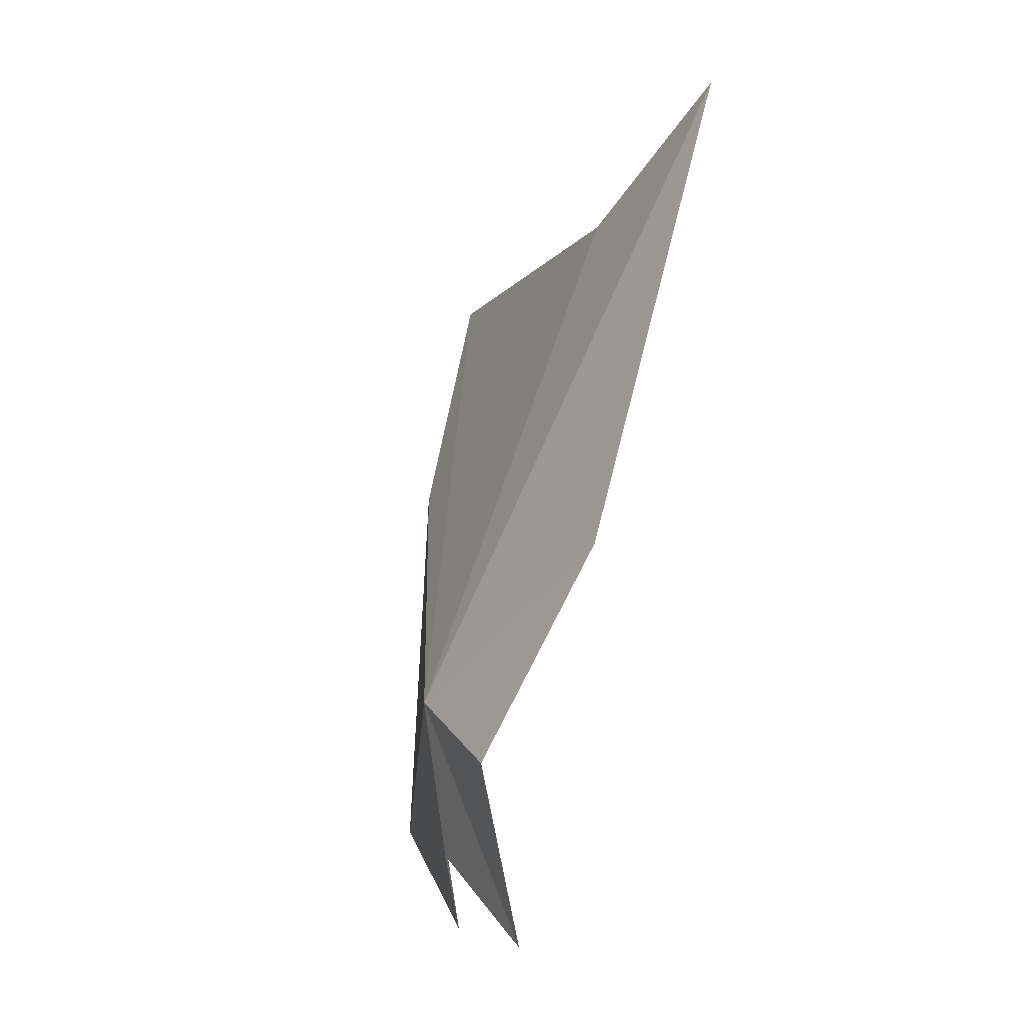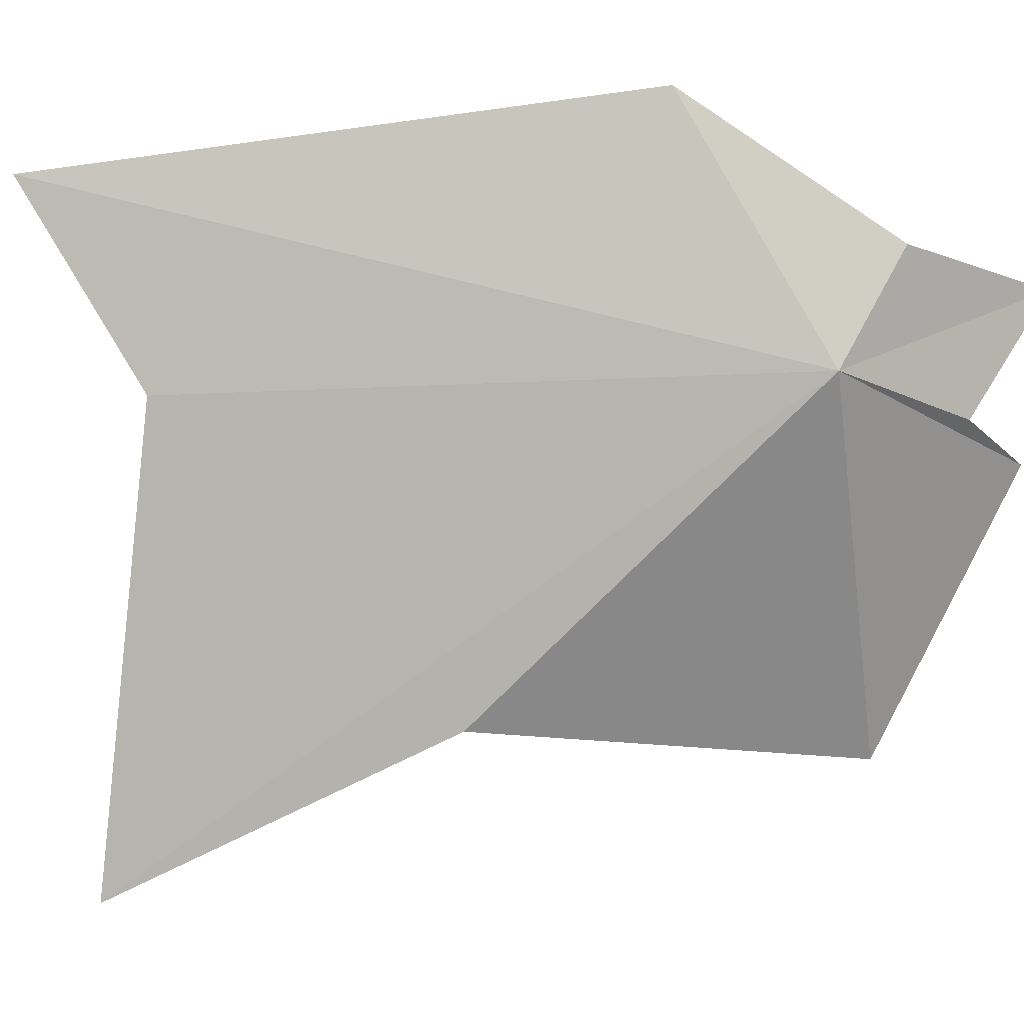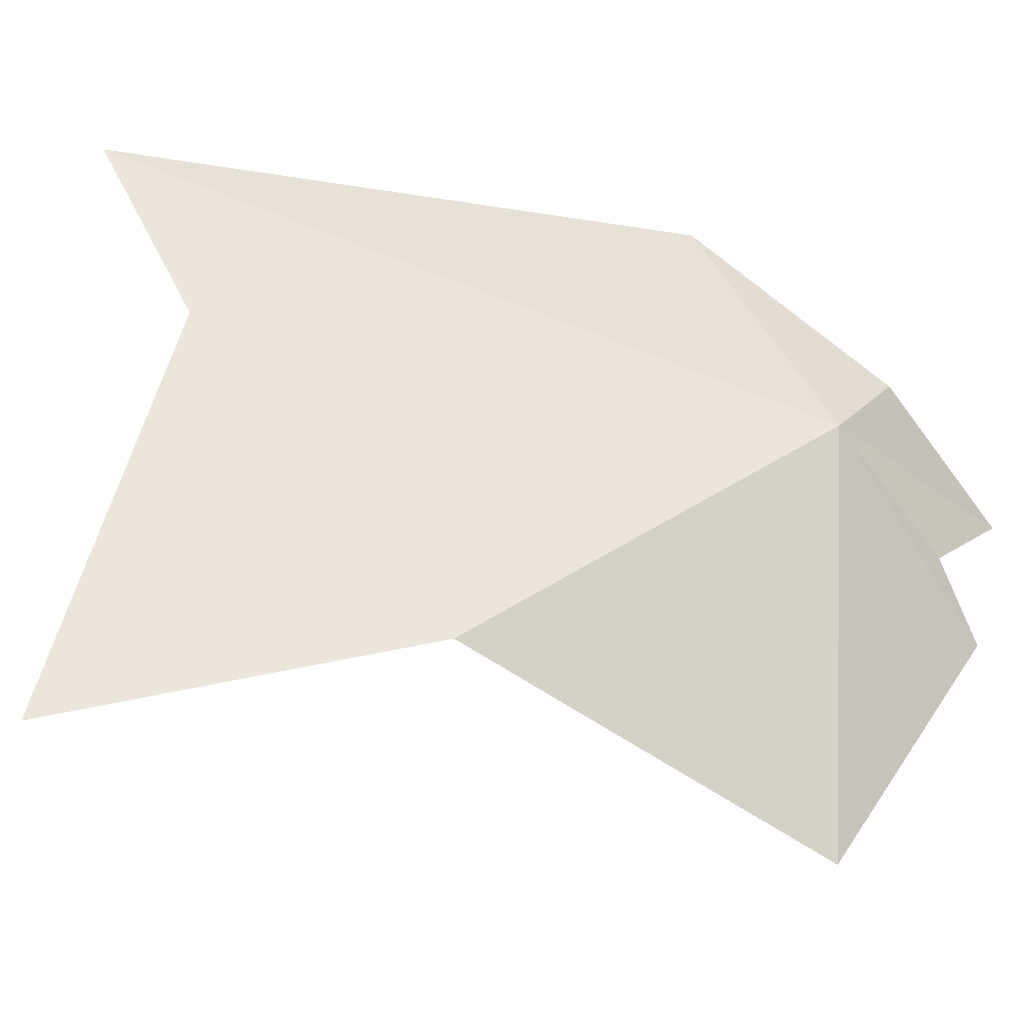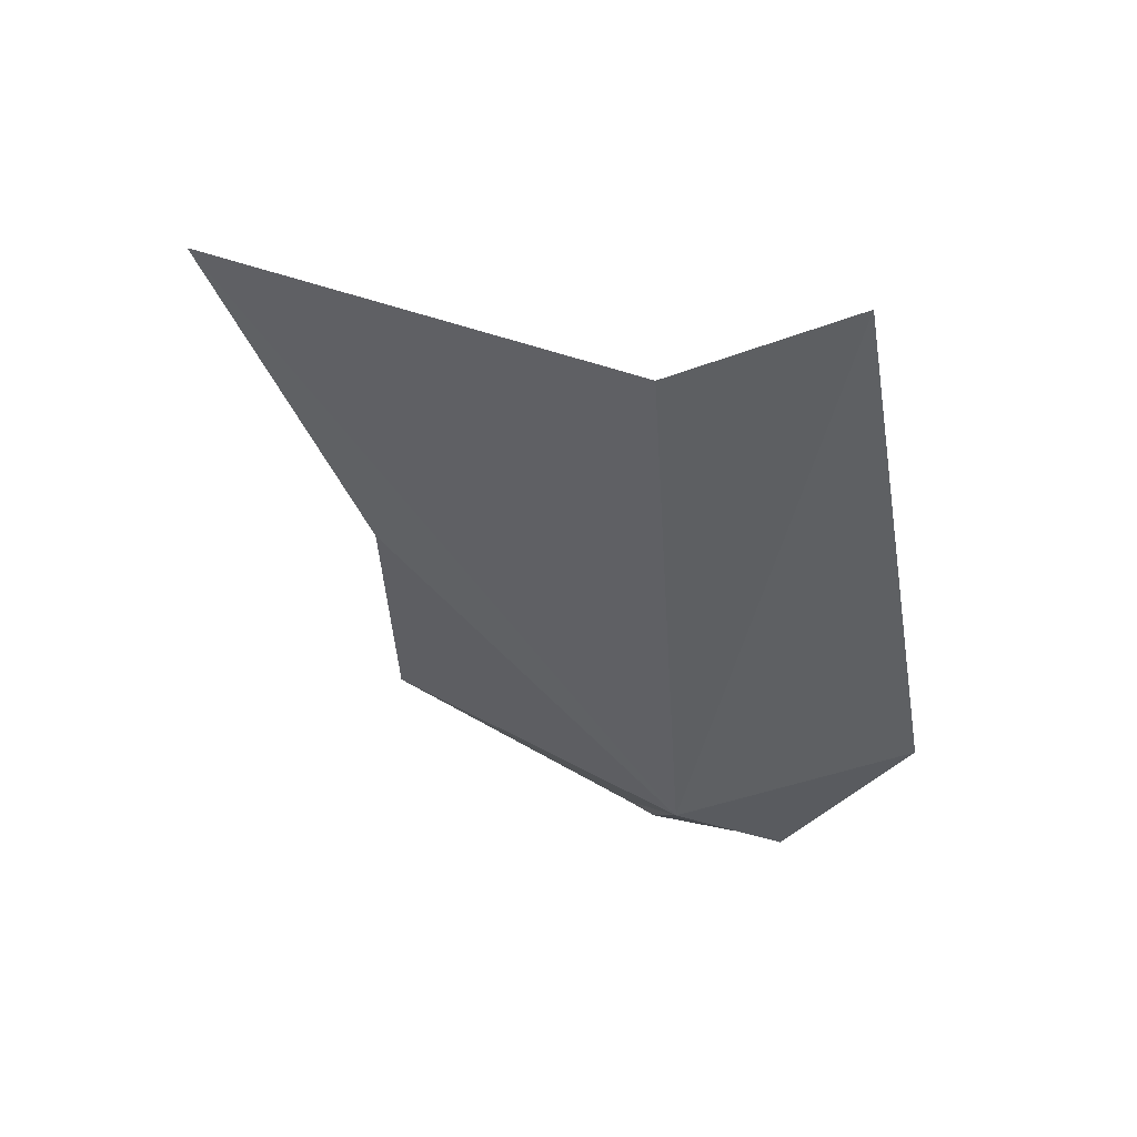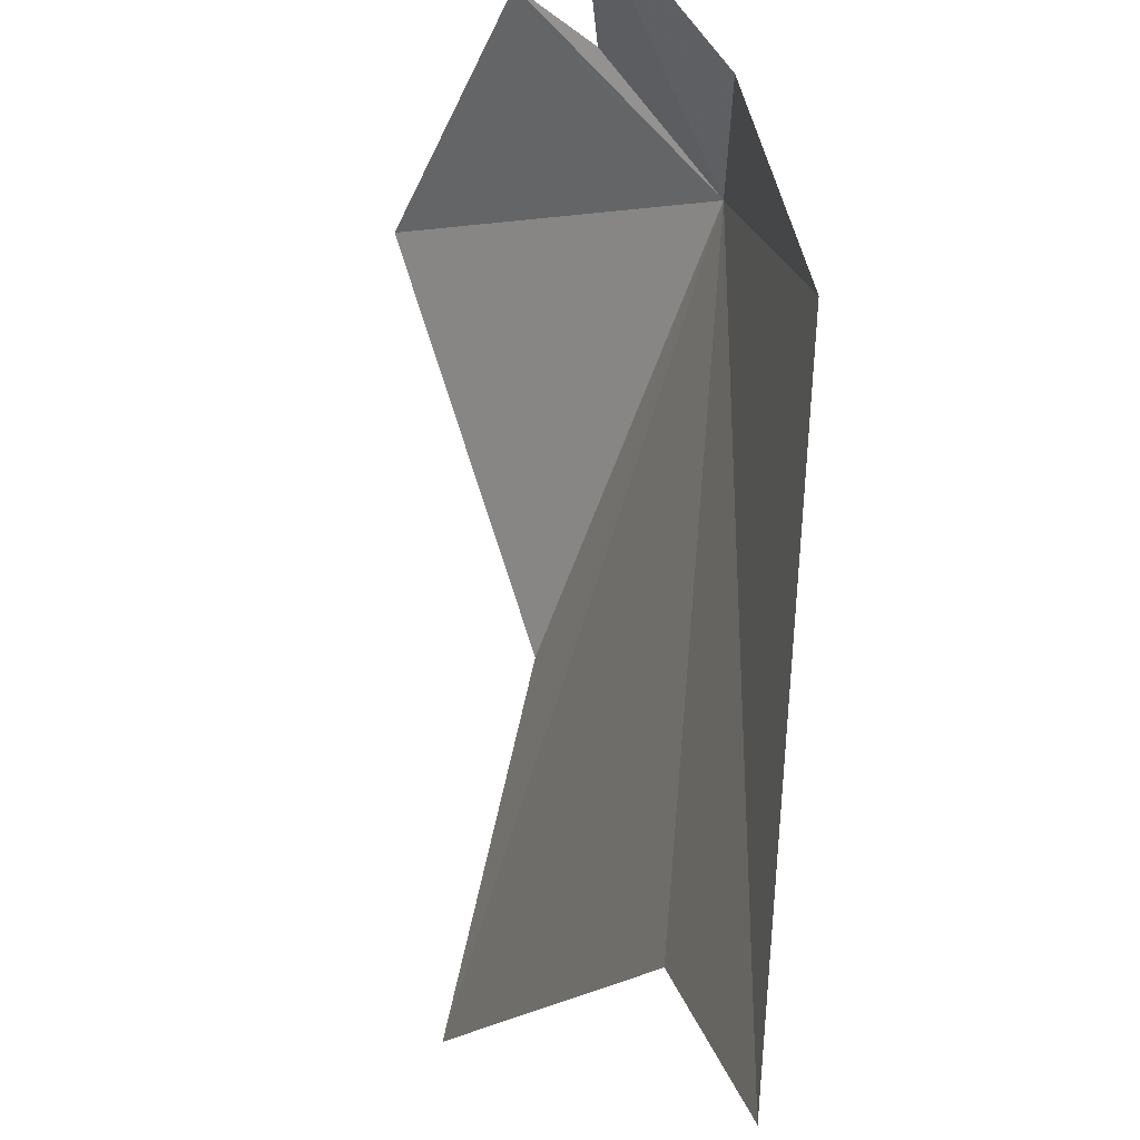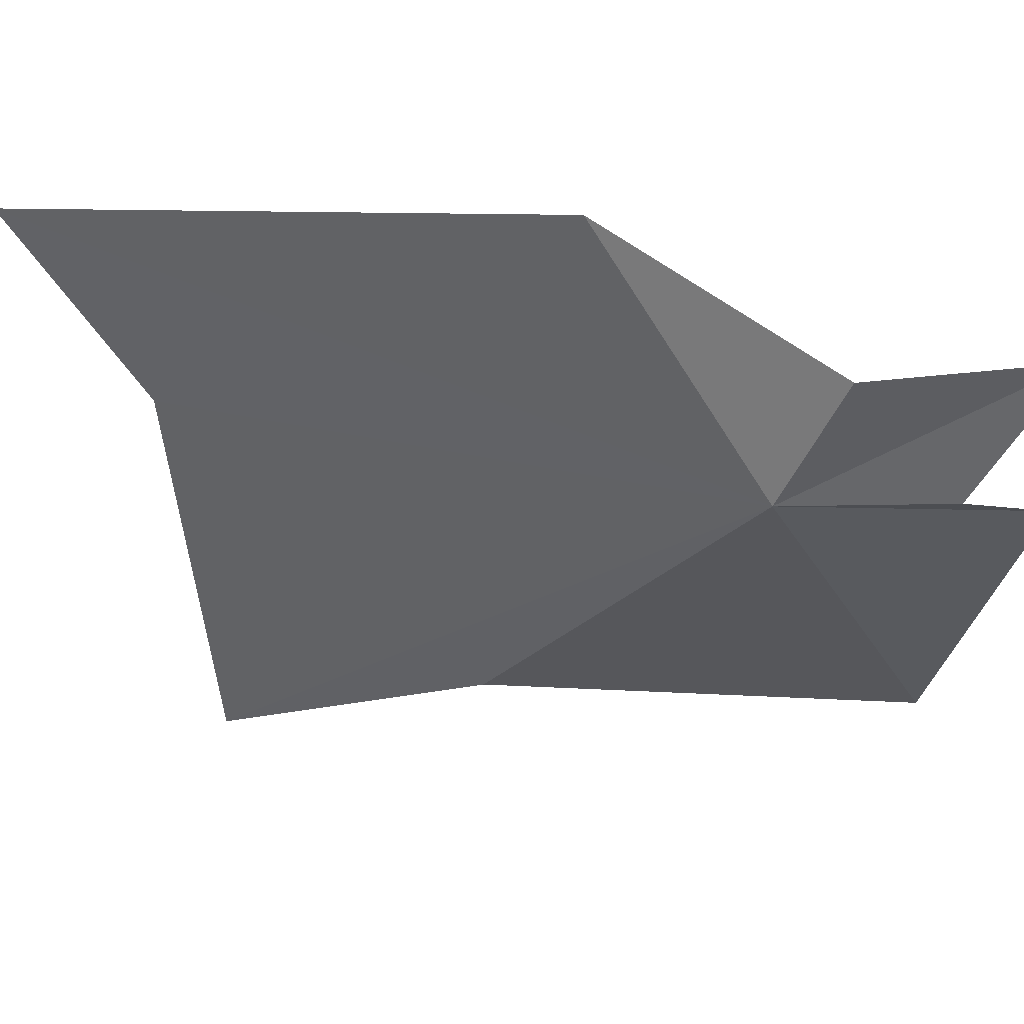
<metadata>
{"format":"obj","ext":"obj","renderer":"f3d","projection":"perspective","resolution":1024,"background":"white","views":[{"elev":-4.2,"azim":136.5,"up":"+Z"},{"elev":-14.4,"azim":66.3,"up":"+Y"},{"elev":-62.3,"azim":51.9,"up":"+Y"},{"elev":69.7,"azim":84.7,"up":"+Z"},{"elev":79.7,"azim":-22.0,"up":"+Y"},{"elev":22.7,"azim":90.9,"up":"+Y"}]}
</metadata>
<code>
v 30.08 -9.766 101
v 26.86 -7.673 109.3
v 30.01 -6.794 102.9
v 29.76 -8.348 98.07
v 29.56 -9.941 99.07
v 24.39 -15.13 107.4
v 26.73 -9.924 107.7
v 26.86 -13.36 104
v 30.41 -8.339 100.3
v 29.06 -10.22 98.07
v 27.19 -13.39 99.05
f 1 3 2
f 1 5 4
f 1 7 6
f 1 6 8
f 1 9 3
f 1 2 7
f 1 10 5
f 1 4 9
f 1 8 11
f 1 11 10

</code>
